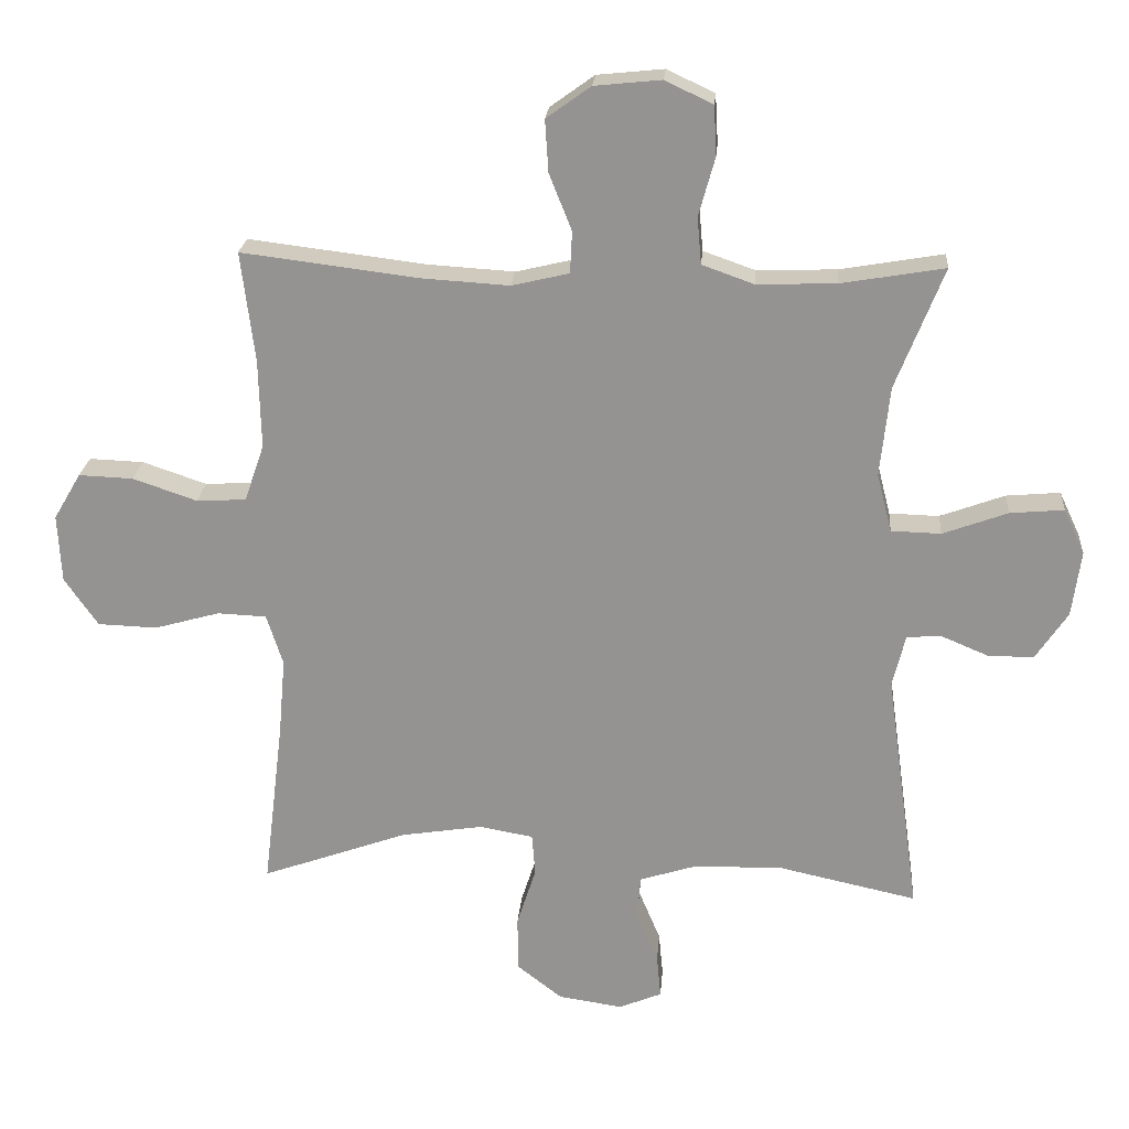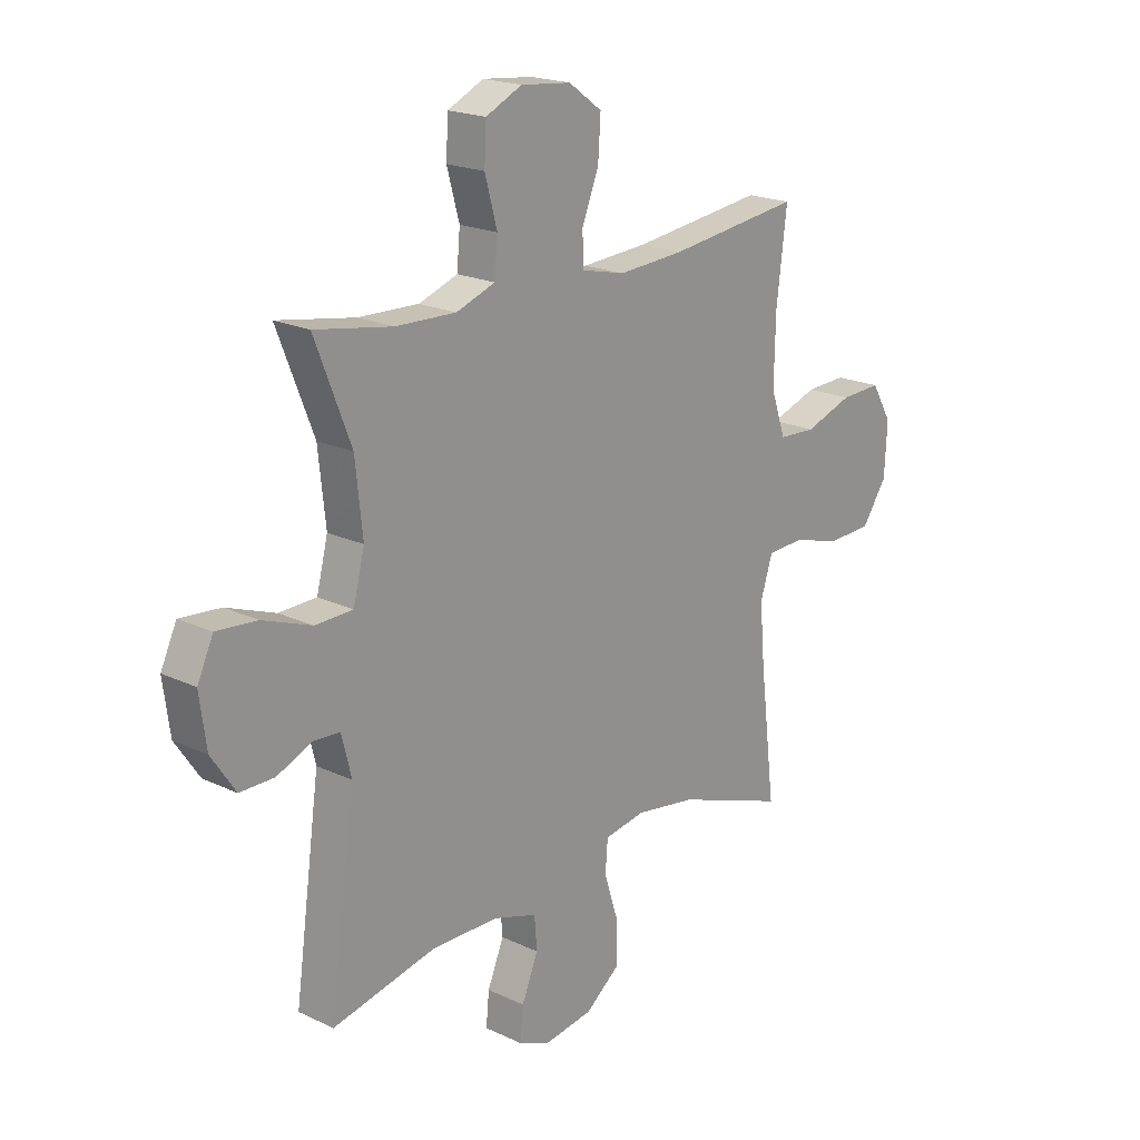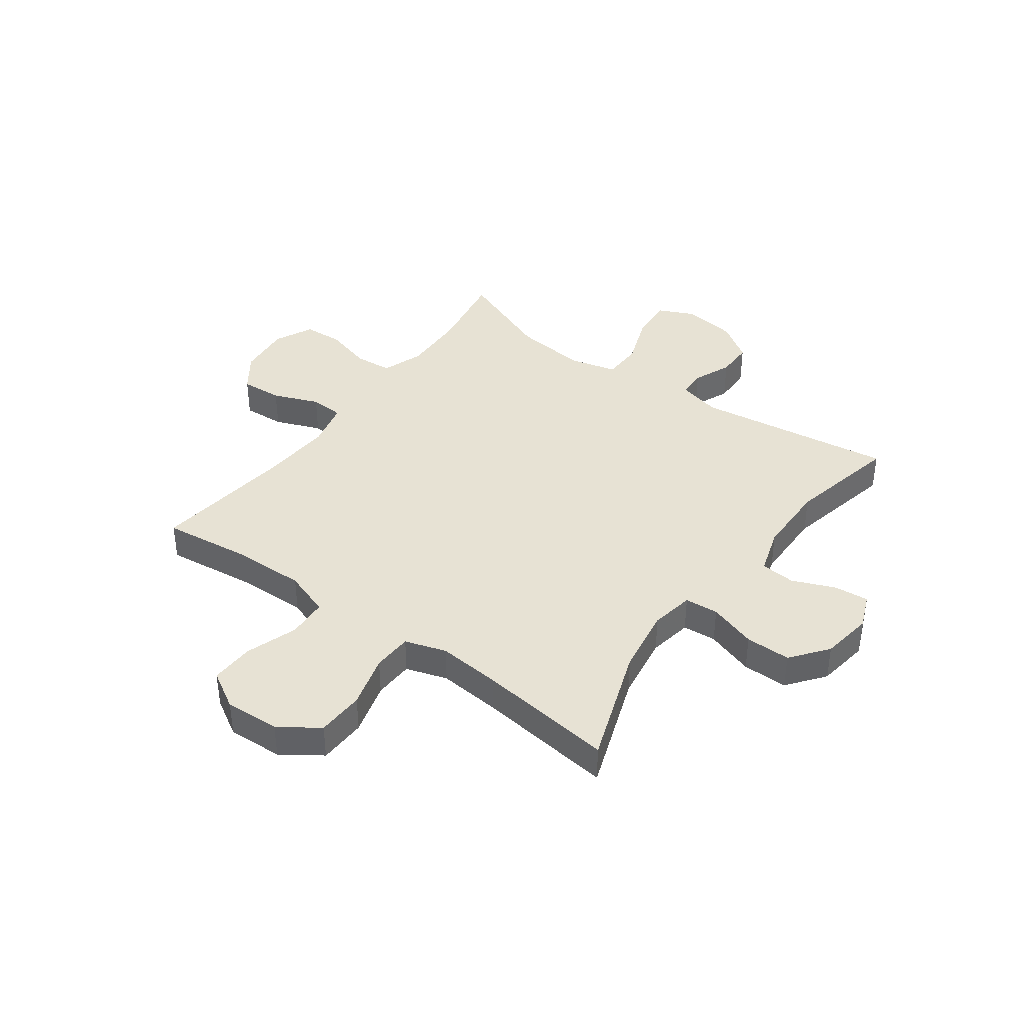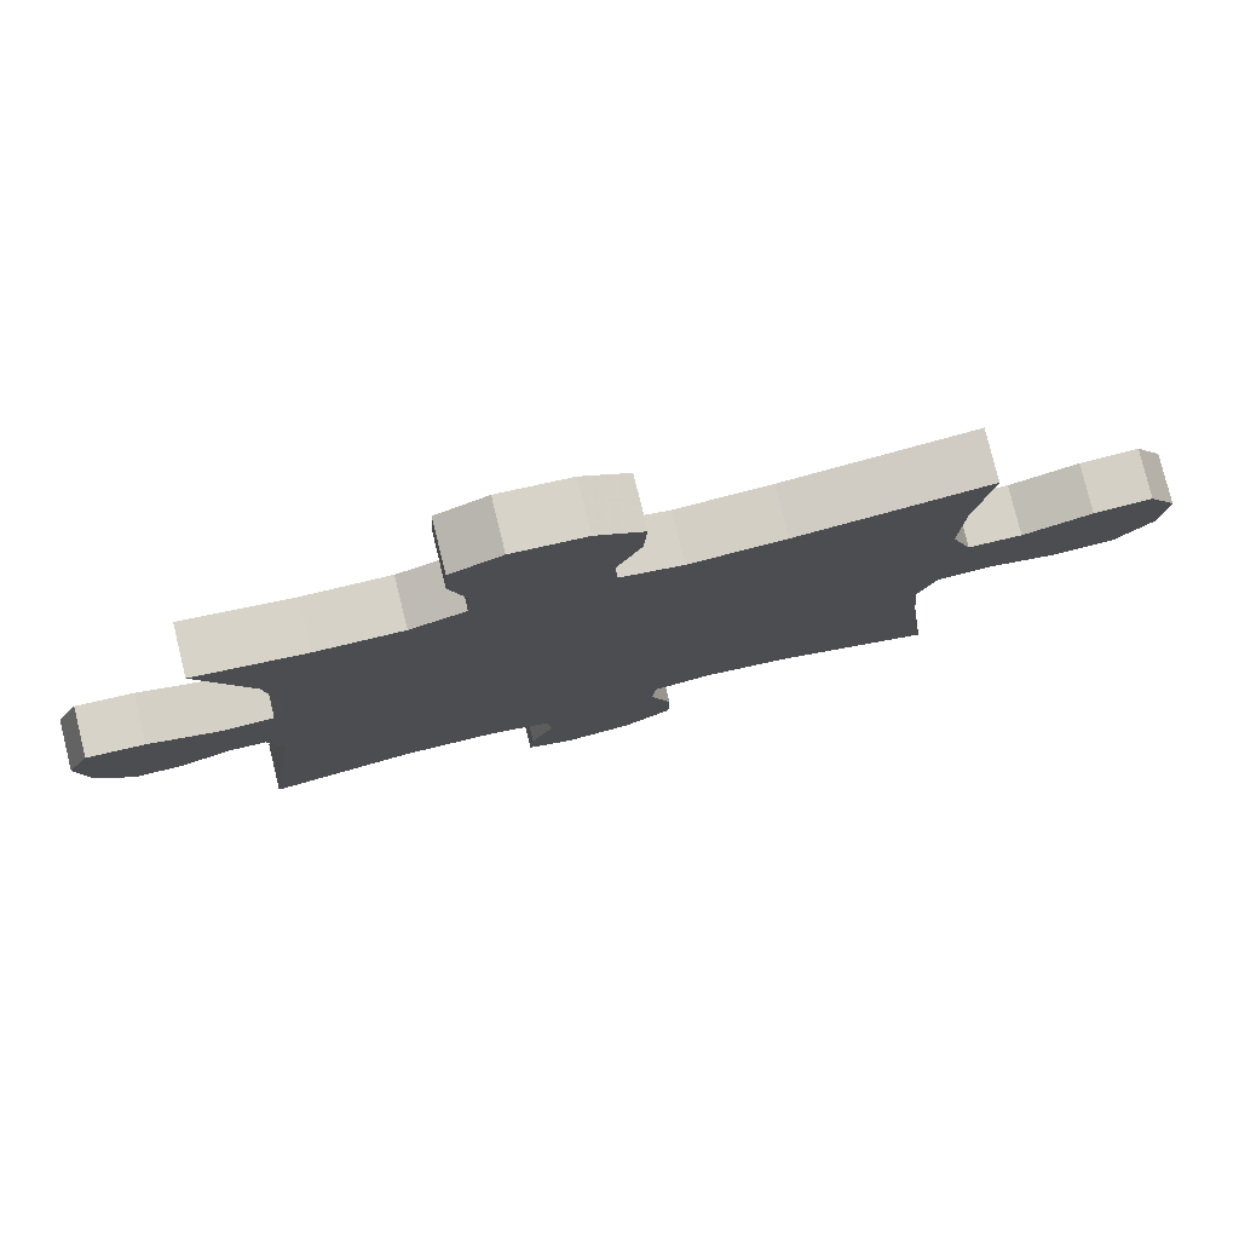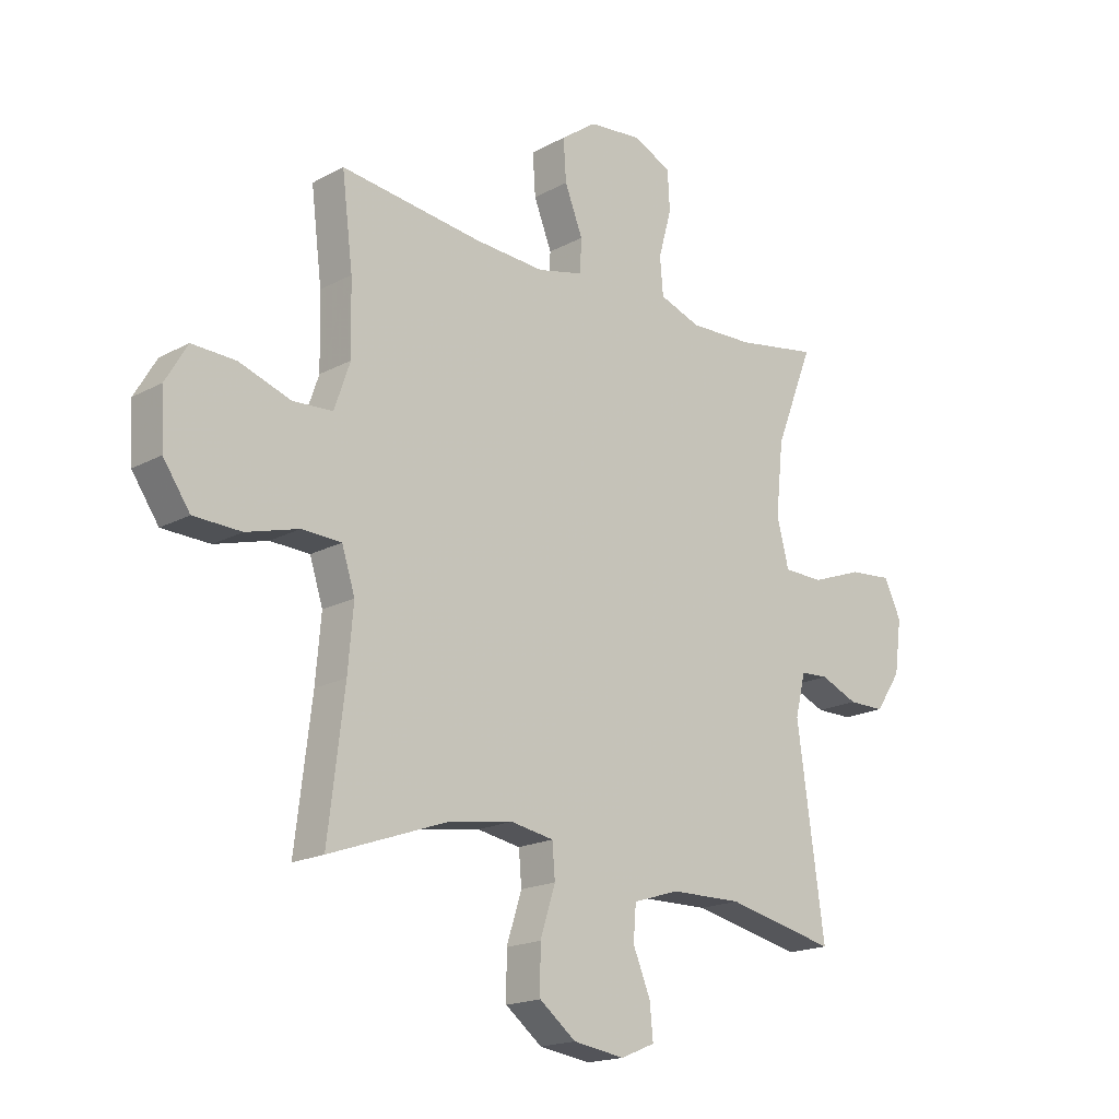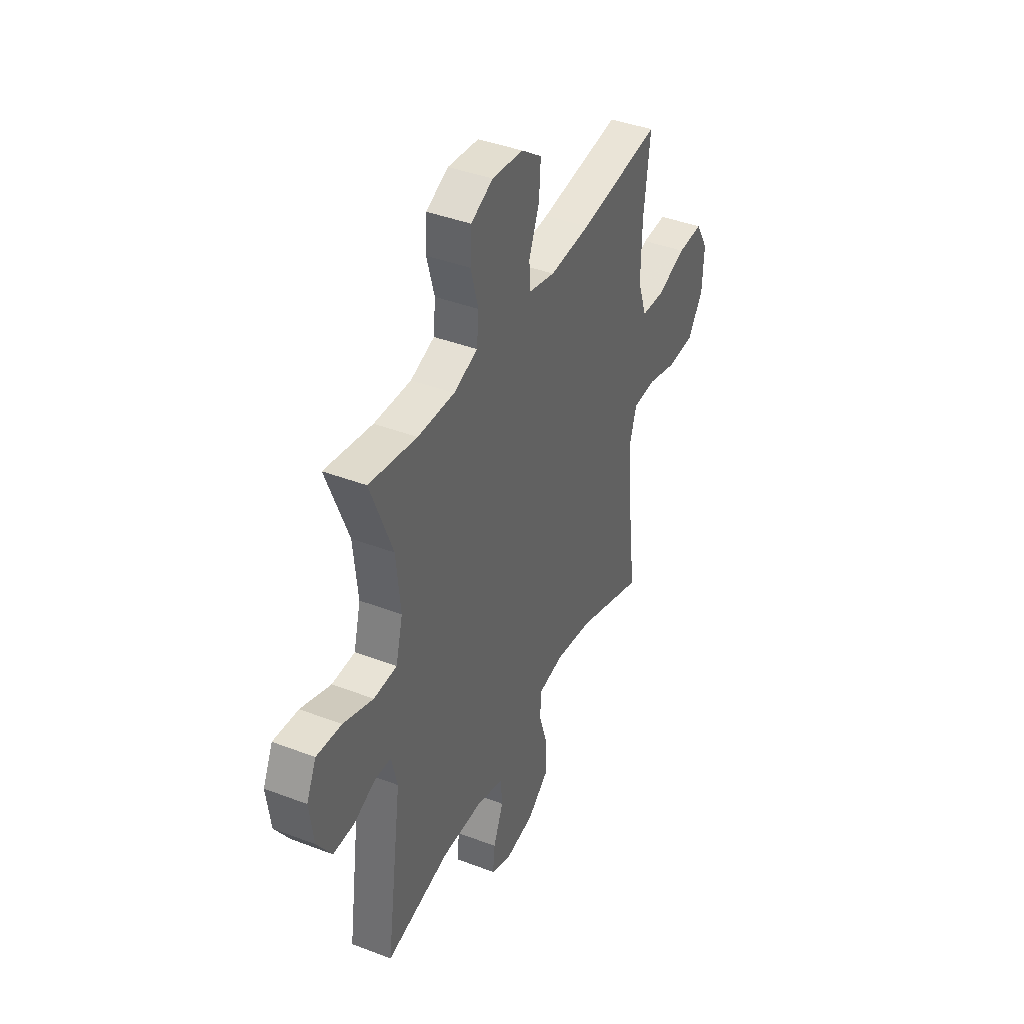
<metadata>
{"format":"obj","ext":"obj","renderer":"f3d","projection":"perspective","resolution":1024,"background":"white","views":[{"elev":22.5,"azim":-175.5,"up":"+Z"},{"elev":19.9,"azim":-48.8,"up":"+Z"},{"elev":40.0,"azim":126.2,"up":"+Y"},{"elev":79.2,"azim":-13.8,"up":"+Z"},{"elev":-18.1,"azim":136.3,"up":"+Z"},{"elev":40.6,"azim":-64.9,"up":"+Z"}]}
</metadata>
<code>
v -0.5 0.07 -0.5
v -0.45 0.07 -0.14
v -0.469 0.07 -0.063
v -0.52 0.07 -0.06
v -0.589 0.07 -0.089
v -0.656 0.07 -0.089
v -0.703 0.07 -0.019
v -0.716 0.07 0.078
v -0.685 0.07 0.144
v -0.606 0.07 0.137
v -0.511 0.07 0.102
v -0.438 0.07 0.104
v -0.416 0.07 0.19
v -0.43 0.07 0.322
v -0.5 0.07 0.5
v -0.349 0.07 0.474
v -0.232 0.07 0.47
v -0.156 0.07 0.497
v -0.15 0.07 0.565
v -0.174 0.07 0.652
v -0.17 0.07 0.724
v -0.1 0.07 0.757
v -0.002 0.07 0.747
v 0.063 0.07 0.7
v 0.058 0.07 0.624
v 0.025 0.07 0.541
v 0.028 0.07 0.48
v 0.112 0.07 0.46
v 0.241 0.07 0.468
v 0.5 0.07 0.5
v 0.48 0.07 0.338
v 0.477 0.07 0.208
v 0.506 0.07 0.124
v 0.579 0.07 0.12
v 0.673 0.07 0.152
v 0.753 0.07 0.155
v 0.793 0.07 0.087
v 0.788 0.07 -0.013
v 0.739 0.07 -0.084
v 0.652 0.07 -0.087
v 0.556 0.07 -0.06
v 0.484 0.07 -0.063
v 0.46 0.07 -0.138
v 0.47 0.07 -0.253
v 0.5 0.07 -0.5
v 0.285 0.07 -0.423
v 0.165 0.07 -0.404
v 0.086 0.07 -0.418
v 0.081 0.07 -0.479
v 0.109 0.07 -0.566
v 0.109 0.07 -0.648
v 0.042 0.07 -0.7
v -0.052 0.07 -0.714
v -0.115 0.07 -0.688
v -0.109 0.07 -0.625
v -0.077 0.07 -0.548
v -0.082 0.07 -0.485
v -0.167 0.07 -0.458
v -0.298 0.07 -0.456
v -0.5 0 -0.5
v -0.45 0 -0.14
v -0.469 0 -0.063
v -0.52 0 -0.06
v -0.589 0 -0.089
v -0.656 0 -0.089
v -0.703 0 -0.019
v -0.716 0 0.078
v -0.685 0 0.144
v -0.606 0 0.137
v -0.511 0 0.102
v -0.438 0 0.104
v -0.416 0 0.19
v -0.43 0 0.322
v -0.5 0 0.5
v -0.349 0 0.474
v -0.232 0 0.47
v -0.156 0 0.497
v -0.15 0 0.565
v -0.174 0 0.652
v -0.17 0 0.724
v -0.1 0 0.757
v -0.002 0 0.747
v 0.063 0 0.7
v 0.058 0 0.624
v 0.025 0 0.541
v 0.028 0 0.48
v 0.112 0 0.46
v 0.241 0 0.468
v 0.5 0 0.5
v 0.48 0 0.338
v 0.477 0 0.208
v 0.506 0 0.124
v 0.579 0 0.12
v 0.673 0 0.152
v 0.753 0 0.155
v 0.793 0 0.087
v 0.788 0 -0.013
v 0.739 0 -0.084
v 0.652 0 -0.087
v 0.556 0 -0.06
v 0.484 0 -0.063
v 0.46 0 -0.138
v 0.47 0 -0.253
v 0.5 0 -0.5
v 0.285 0 -0.423
v 0.165 0 -0.404
v 0.086 0 -0.418
v 0.081 0 -0.479
v 0.109 0 -0.566
v 0.109 0 -0.648
v 0.042 0 -0.7
v -0.052 0 -0.714
v -0.115 0 -0.688
v -0.109 0 -0.625
v -0.077 0 -0.548
v -0.082 0 -0.485
v -0.167 0 -0.458
v -0.298 0 -0.456
f 53 54 55 56
f 53 56 57
f 52 53 57
f 49 50 51 52
f 48 49 52 57
f 44 45 46
f 43 44 46 47
f 42 43 47 48
f 38 39 40 41
f 38 41 42
f 37 38 42
f 34 35 36 37
f 33 34 37 42
f 32 33 42 48
f 29 30 31
f 28 29 31 32
f 27 28 32 48
f 23 24 25 26
f 23 26 27
f 19 20 21 22
f 18 19 22 23
f 14 15 16
f 13 14 16 17
f 12 13 17 18
f 8 9 10 11
f 8 11 12
f 7 8 12
f 4 5 6 7
f 3 4 7 12
f 2 3 12 18
f 59 1 2 18
f 27 48 57 58
f 27 58 59
f 18 23 27 59
f 115 114 113 112
f 116 115 112
f 116 112 111
f 111 110 109 108
f 116 111 108 107
f 105 104 103
f 106 105 103 102
f 107 106 102 101
f 100 99 98 97
f 101 100 97
f 101 97 96
f 96 95 94 93
f 101 96 93 92
f 107 101 92 91
f 90 89 88
f 91 90 88 87
f 107 91 87 86
f 85 84 83 82
f 86 85 82
f 81 80 79 78
f 82 81 78 77
f 75 74 73
f 76 75 73 72
f 77 76 72 71
f 70 69 68 67
f 71 70 67
f 71 67 66
f 66 65 64 63
f 71 66 63 62
f 77 71 62 61
f 77 61 60 118
f 117 116 107 86
f 118 117 86
f 118 86 82 77
f 1 60 61 2
f 2 61 62 3
f 3 62 63 4
f 4 63 64 5
f 5 64 65 6
f 6 65 66 7
f 7 66 67 8
f 8 67 68 9
f 9 68 69 10
f 10 69 70 11
f 11 70 71 12
f 12 71 72 13
f 13 72 73 14
f 14 73 74 15
f 15 74 75 16
f 16 75 76 17
f 17 76 77 18
f 18 77 78 19
f 19 78 79 20
f 20 79 80 21
f 21 80 81 22
f 22 81 82 23
f 23 82 83 24
f 24 83 84 25
f 25 84 85 26
f 26 85 86 27
f 27 86 87 28
f 28 87 88 29
f 29 88 89 30
f 30 89 90 31
f 31 90 91 32
f 32 91 92 33
f 33 92 93 34
f 34 93 94 35
f 35 94 95 36
f 36 95 96 37
f 37 96 97 38
f 38 97 98 39
f 39 98 99 40
f 40 99 100 41
f 41 100 101 42
f 42 101 102 43
f 43 102 103 44
f 44 103 104 45
f 45 104 105 46
f 46 105 106 47
f 47 106 107 48
f 48 107 108 49
f 49 108 109 50
f 50 109 110 51
f 51 110 111 52
f 52 111 112 53
f 53 112 113 54
f 54 113 114 55
f 55 114 115 56
f 56 115 116 57
f 57 116 117 58
f 58 117 118 59
f 59 118 60 1

</code>
